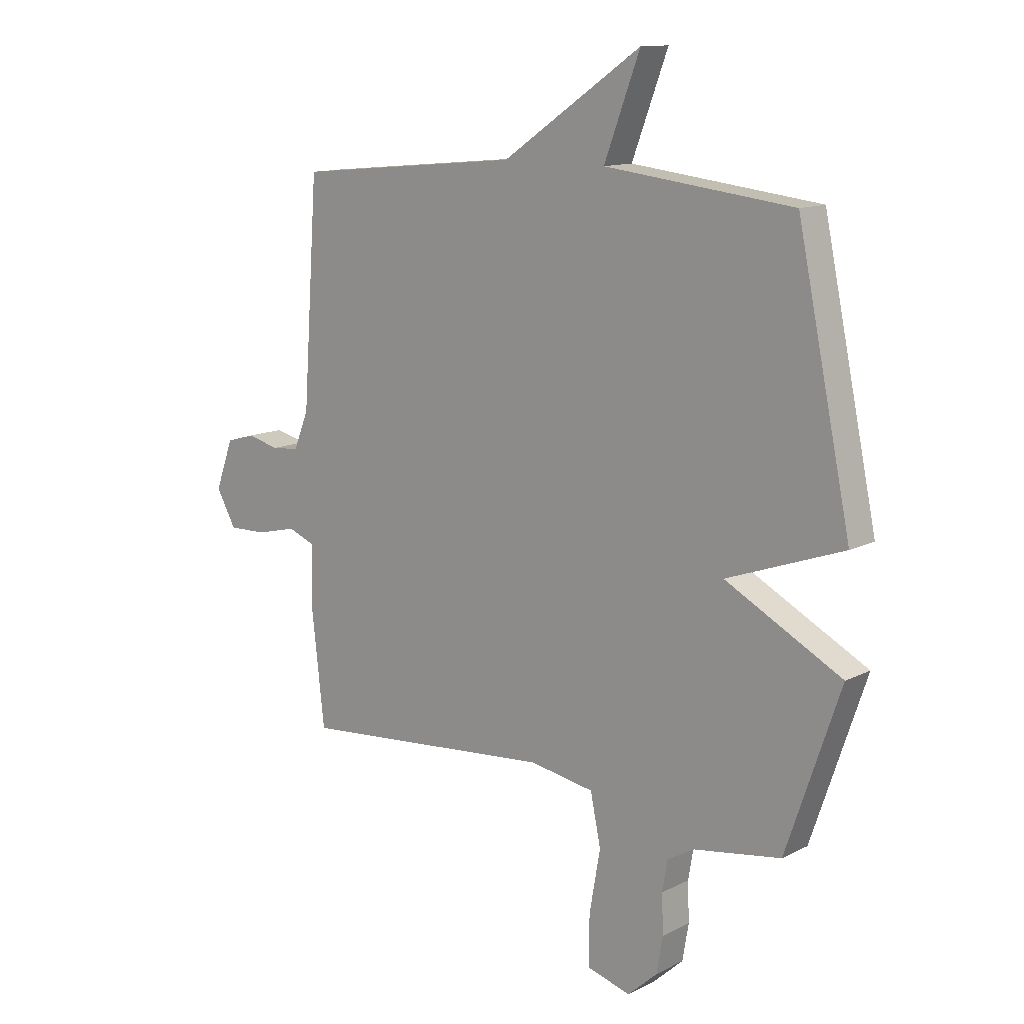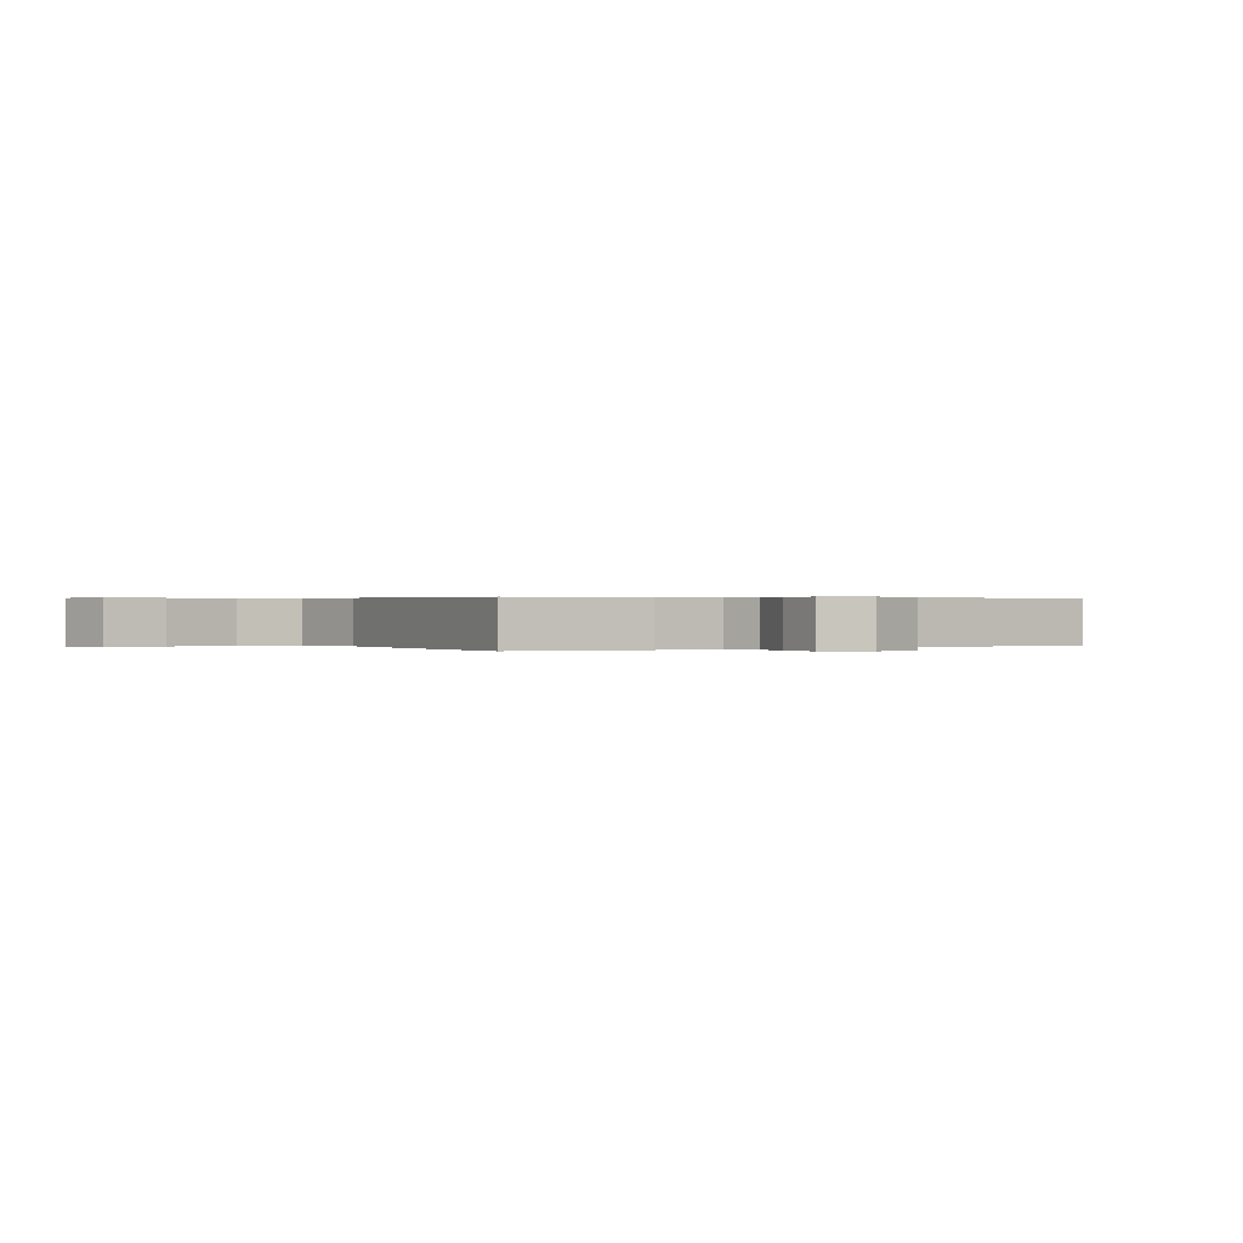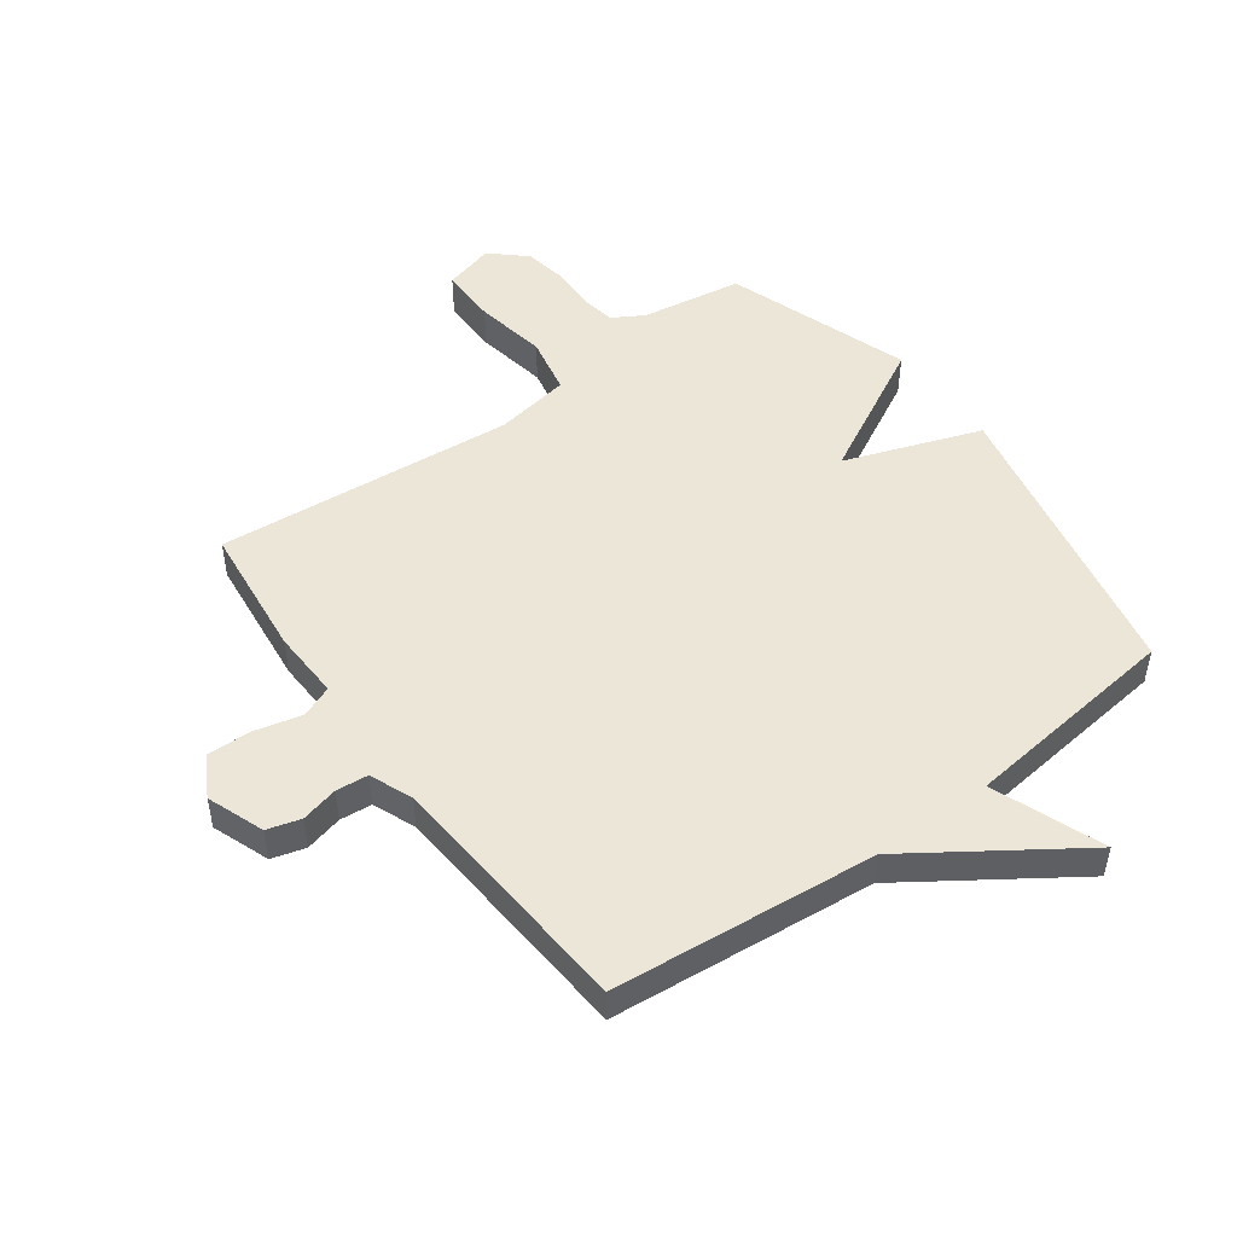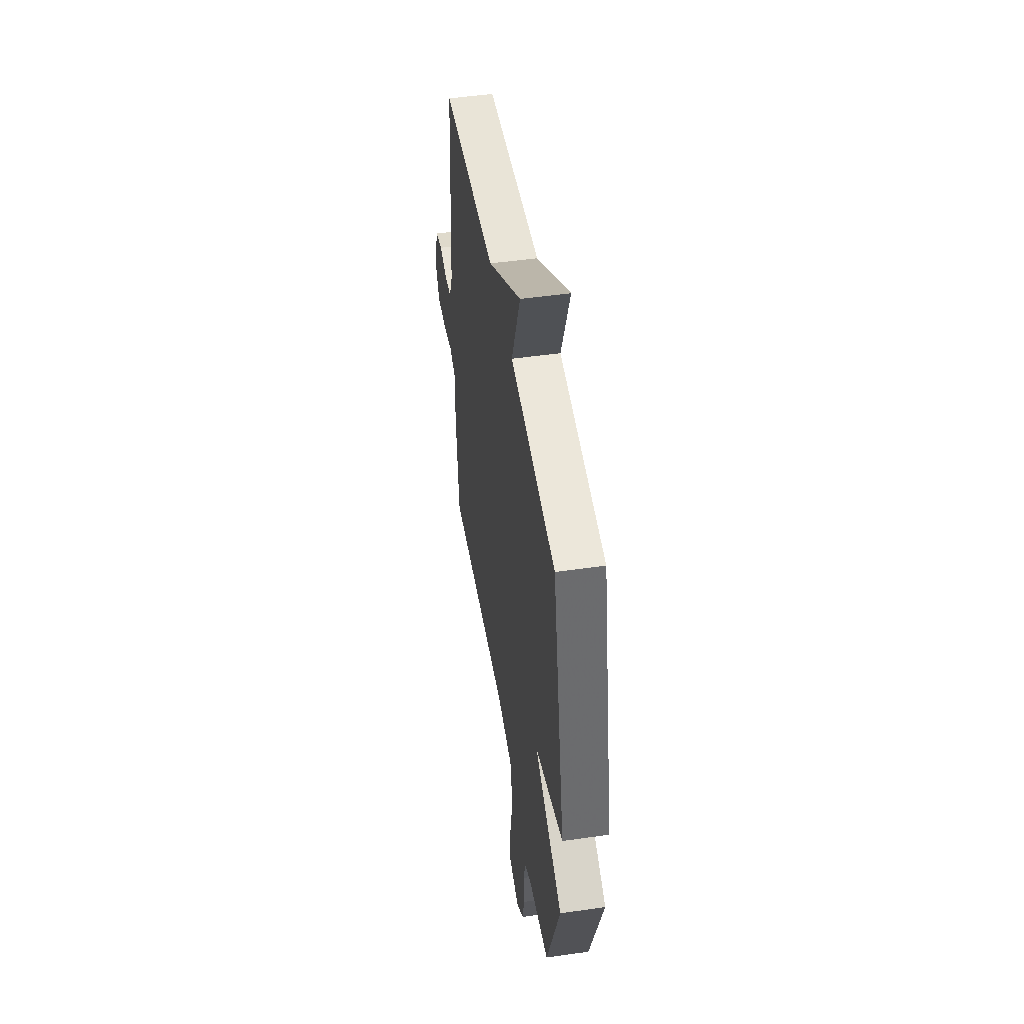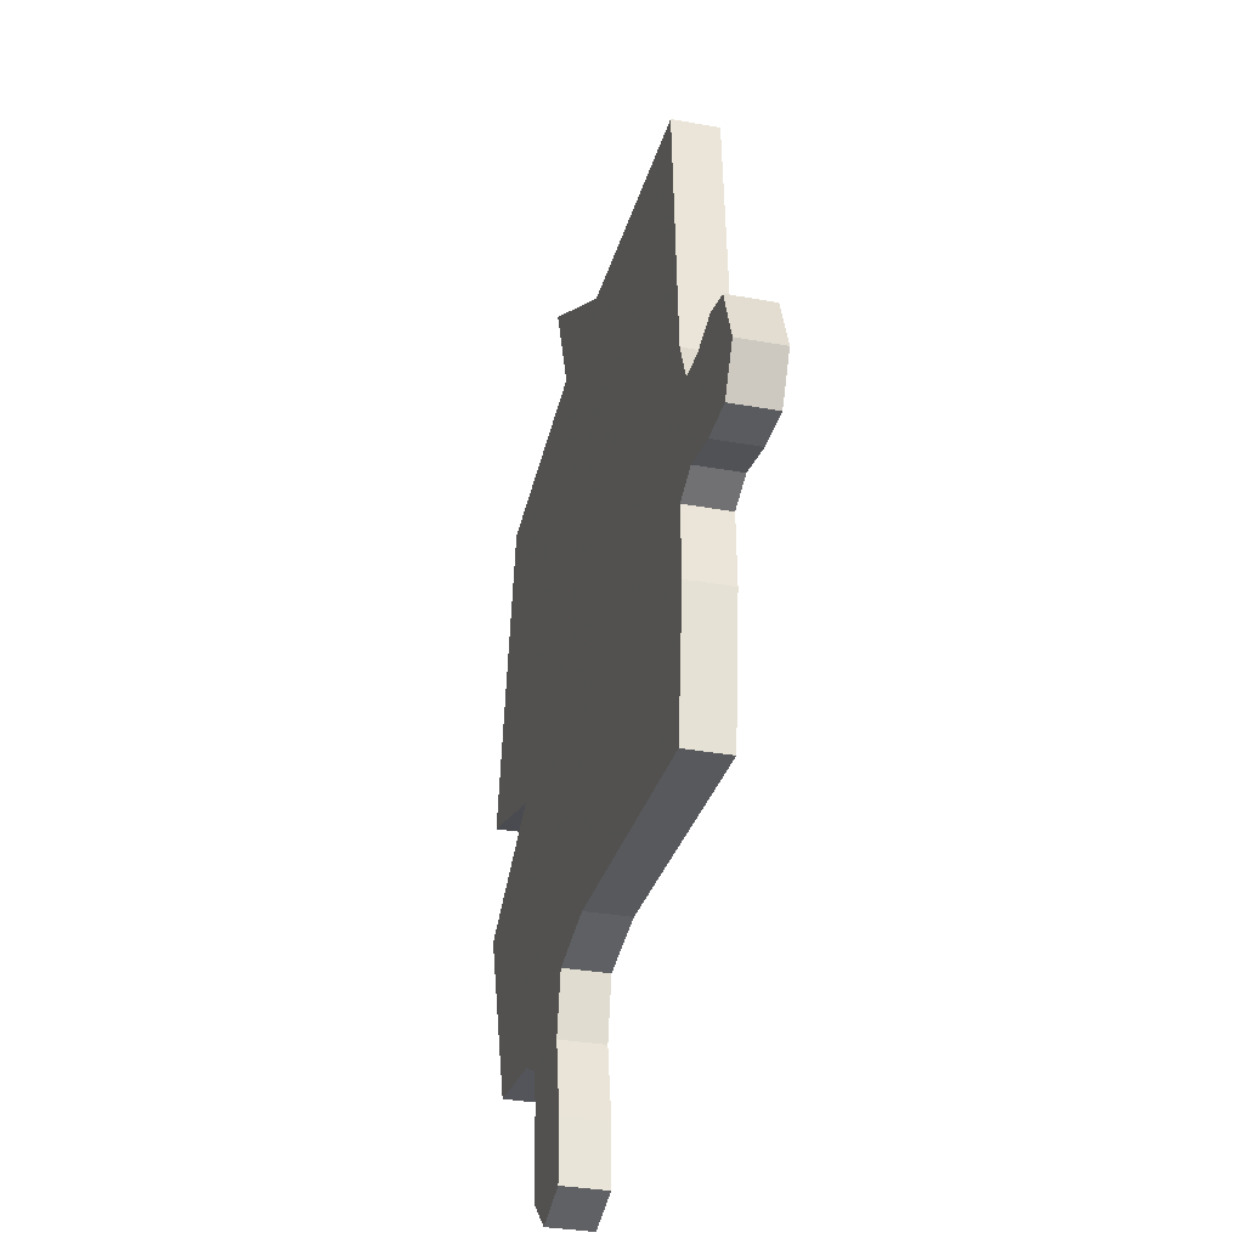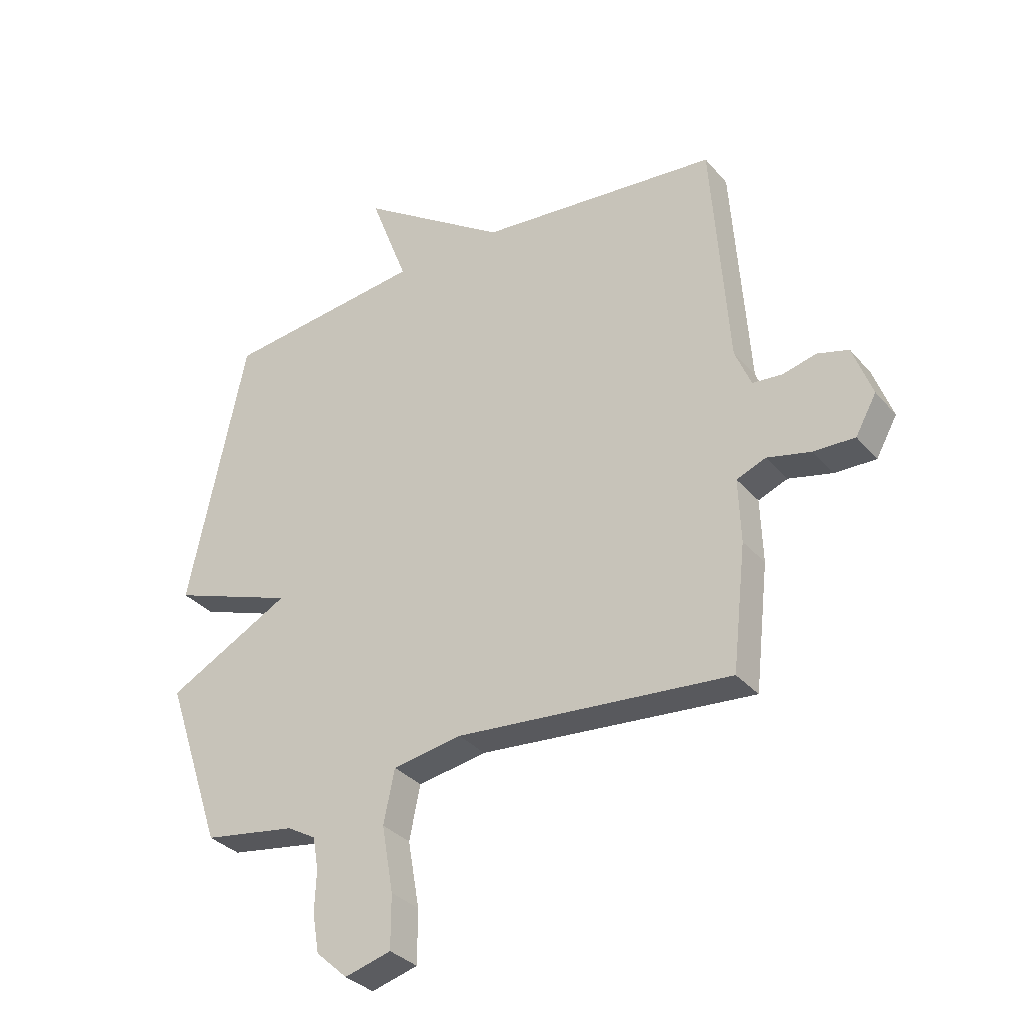
<metadata>
{"format":"obj","ext":"obj","renderer":"f3d","projection":"perspective","resolution":1024,"background":"white","views":[{"elev":12.7,"azim":40.8,"up":"+Z"},{"elev":0.3,"azim":-122.6,"up":"+Y"},{"elev":49.4,"azim":-36.3,"up":"+Y"},{"elev":49.0,"azim":80.9,"up":"+Z"},{"elev":-33.9,"azim":-103.8,"up":"+Z"},{"elev":-33.0,"azim":-146.2,"up":"+Z"}]}
</metadata>
<code>
v -0.5 0.07 0.5
v -0.063 0.07 0.542
v 0.206 0.07 0.725
v 0.137 0.07 0.542
v 0.5 0.07 0.5
v 0.604 0.07 0.006
v 0.379 0.07 -0.075
v 0.604 0.07 -0.194
v 0.5 0.07 -0.5
v 0.332 0.07 -0.527
v 0.28 0.07 -0.557
v 0.27 0.07 -0.616
v 0.273 0.07 -0.69
v 0.261 0.07 -0.76
v 0.204 0.07 -0.812
v 0.12 0.07 -0.789
v 0.12 0.07 -0.693
v 0.141 0.07 -0.573
v 0.121 0.07 -0.477
v -0.004 0.07 -0.456
v -0.5 0.07 -0.5
v -0.525 0.07 -0.277
v -0.521 0.07 -0.162
v -0.574 0.07 -0.141
v -0.653 0.07 -0.16
v -0.727 0.07 -0.162
v -0.765 0.07 -0.094
v -0.73 0.07 0.001
v -0.674 0.07 0.017
v -0.612 0.07 0.002
v -0.559 0.07 0.007
v -0.53 0.07 0.078
v -0.5 0 0.5
v -0.063 0 0.542
v 0.206 0 0.725
v 0.137 0 0.542
v 0.5 0 0.5
v 0.604 0 0.006
v 0.379 0 -0.075
v 0.604 0 -0.194
v 0.5 0 -0.5
v 0.332 0 -0.527
v 0.28 0 -0.557
v 0.27 0 -0.616
v 0.273 0 -0.69
v 0.261 0 -0.76
v 0.204 0 -0.812
v 0.12 0 -0.789
v 0.12 0 -0.693
v 0.141 0 -0.573
v 0.121 0 -0.477
v -0.004 0 -0.456
v -0.5 0 -0.5
v -0.525 0 -0.277
v -0.521 0 -0.162
v -0.574 0 -0.141
v -0.653 0 -0.16
v -0.727 0 -0.162
v -0.765 0 -0.094
v -0.73 0 0.001
v -0.674 0 0.017
v -0.612 0 0.002
v -0.559 0 0.007
v -0.53 0 0.078
f 28 29 30
f 27 28 30
f 26 27 30
f 25 26 30
f 24 25 30
f 23 24 30 31
f 20 21 22 23
f 23 31 32
f 20 23 32
f 19 20 32
f 16 17 18
f 15 16 18
f 14 15 18
f 13 14 18
f 12 13 18
f 11 12 18 19
f 32 1 2
f 19 32 2
f 11 19 2
f 10 11 2
f 7 8 9 10
f 4 5 6 7
f 2 3 4
f 2 4 7 10
f 62 61 60
f 62 60 59
f 62 59 58
f 62 58 57
f 62 57 56
f 63 62 56 55
f 55 54 53 52
f 64 63 55
f 64 55 52
f 64 52 51
f 50 49 48
f 50 48 47
f 50 47 46
f 50 46 45
f 50 45 44
f 51 50 44 43
f 34 33 64
f 34 64 51
f 34 51 43
f 34 43 42
f 42 41 40 39
f 39 38 37 36
f 36 35 34
f 42 39 36 34
f 1 33 34 2
f 2 34 35 3
f 3 35 36 4
f 4 36 37 5
f 5 37 38 6
f 6 38 39 7
f 7 39 40 8
f 8 40 41 9
f 9 41 42 10
f 10 42 43 11
f 11 43 44 12
f 12 44 45 13
f 13 45 46 14
f 14 46 47 15
f 15 47 48 16
f 16 48 49 17
f 17 49 50 18
f 18 50 51 19
f 19 51 52 20
f 20 52 53 21
f 21 53 54 22
f 22 54 55 23
f 23 55 56 24
f 24 56 57 25
f 25 57 58 26
f 26 58 59 27
f 27 59 60 28
f 28 60 61 29
f 29 61 62 30
f 30 62 63 31
f 31 63 64 32
f 32 64 33 1

</code>
